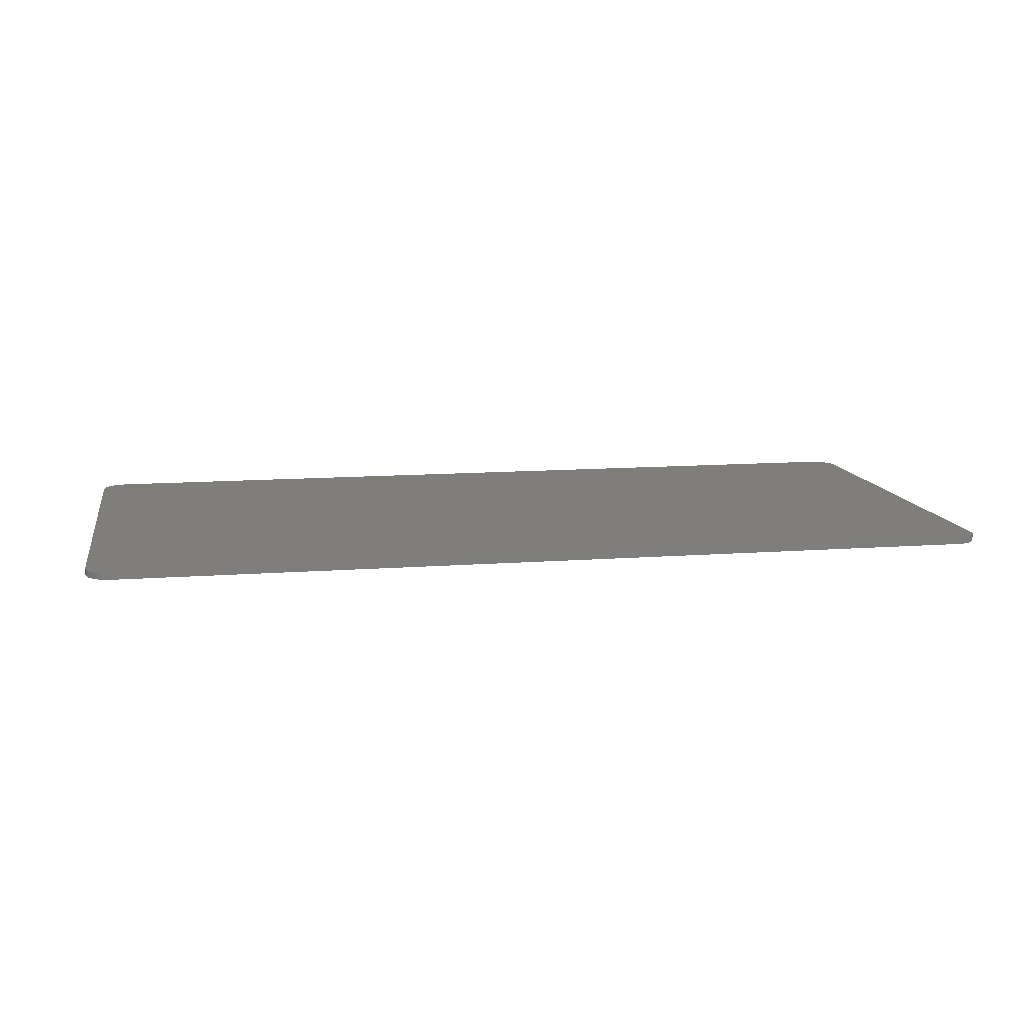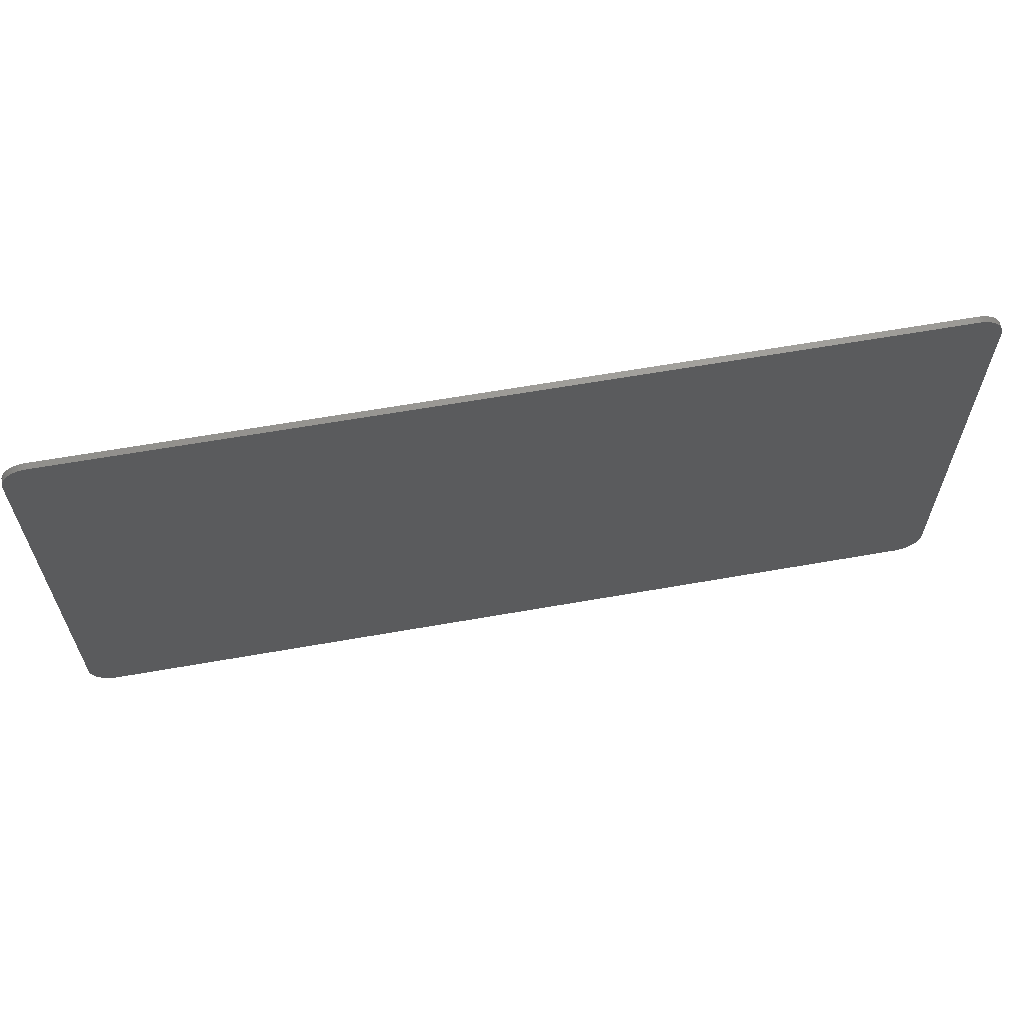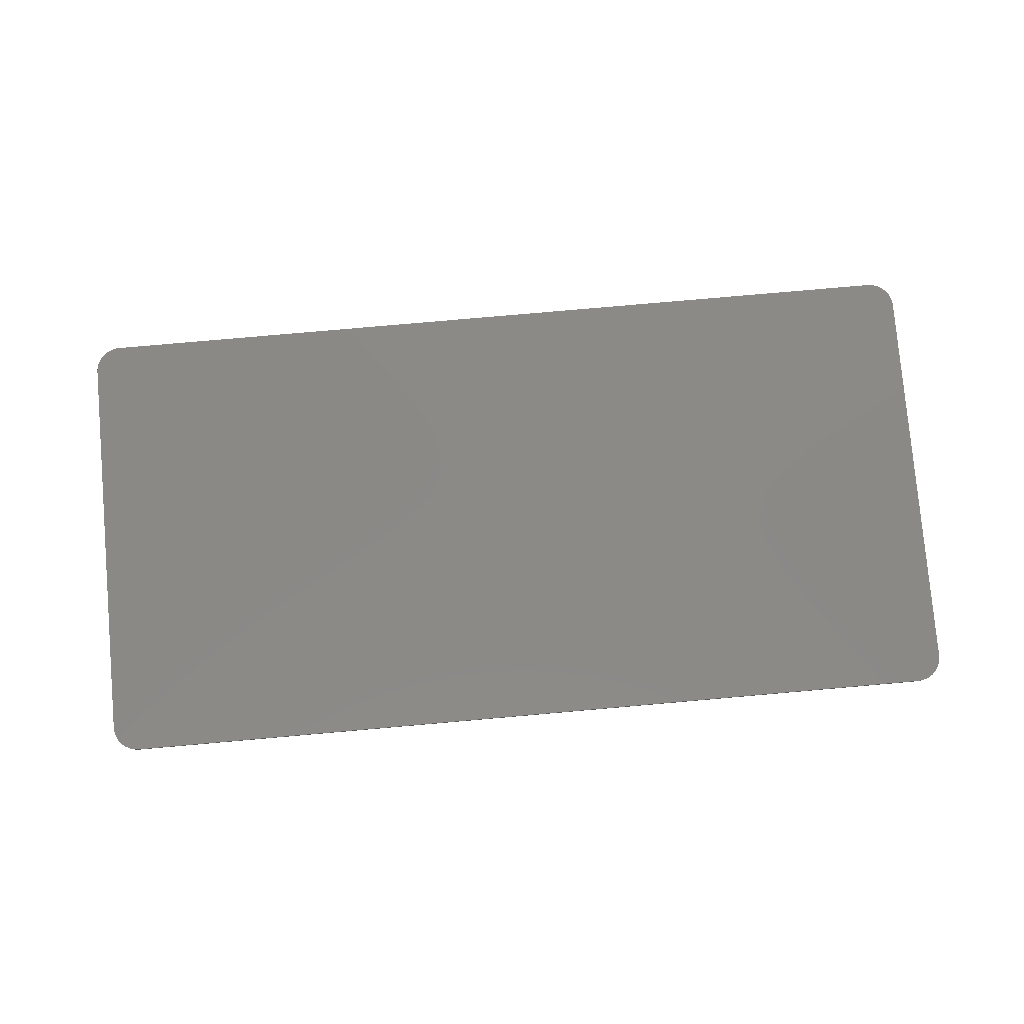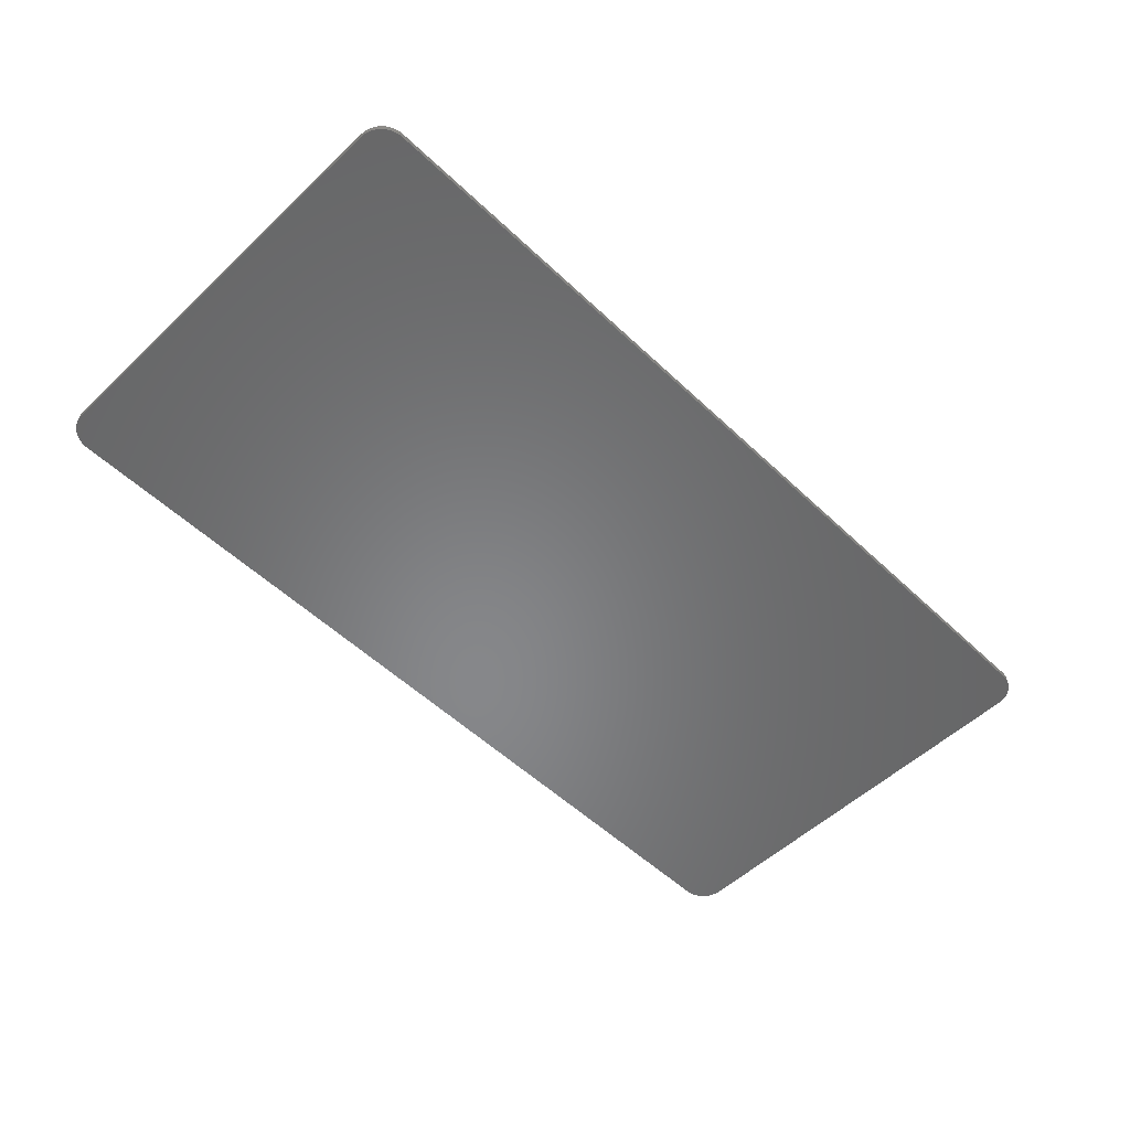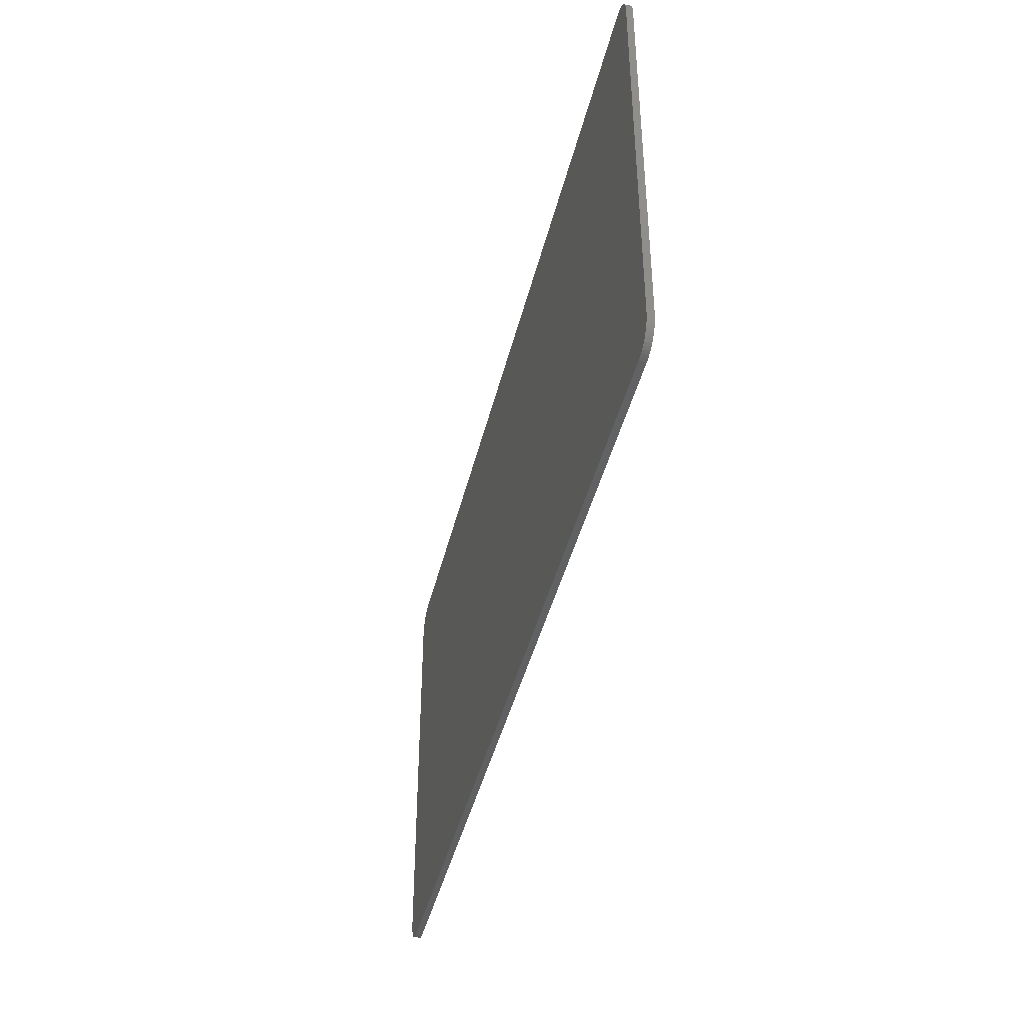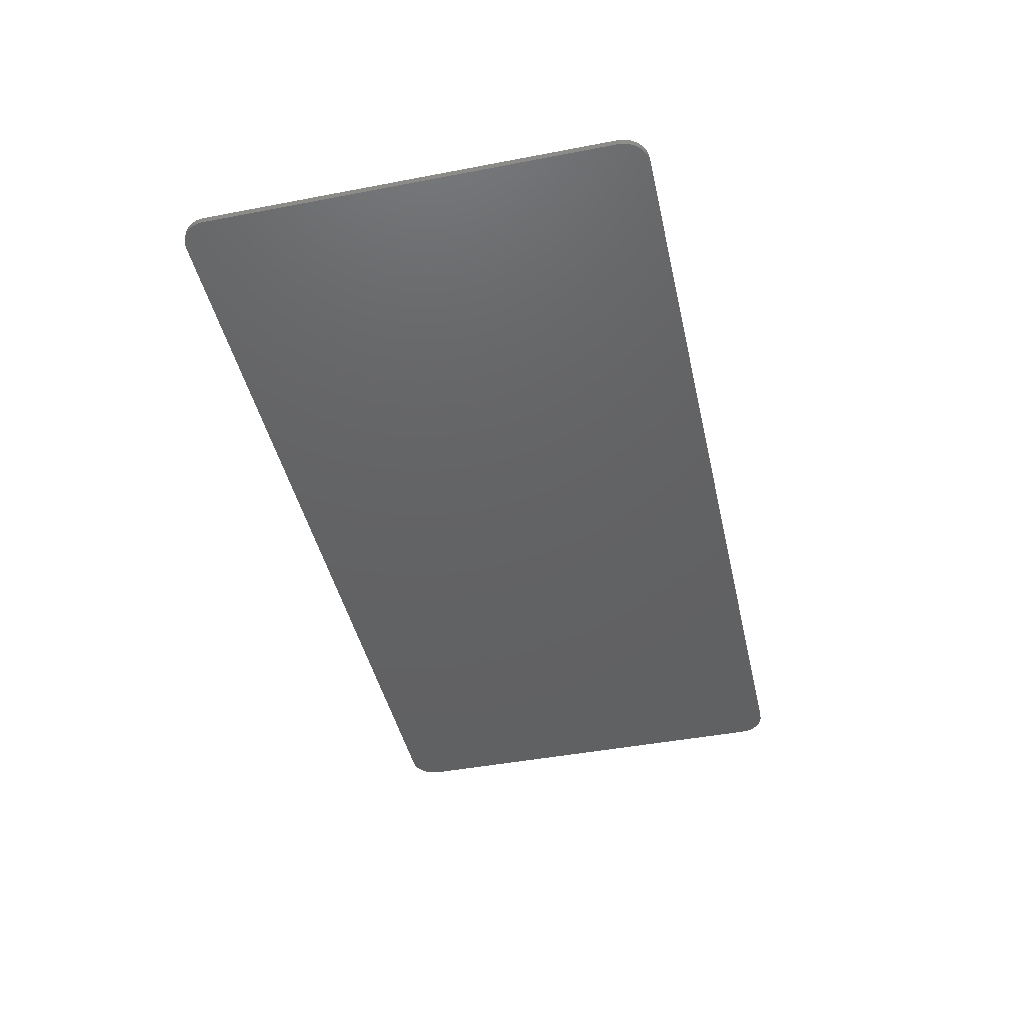
<metadata>
{"format":"stl","ext":"stl","renderer":"f3d","projection":"perspective","resolution":1024,"background":"white","views":[{"elev":11.8,"azim":-10.3,"up":"+Y"},{"elev":62.0,"azim":-10.2,"up":"+Z"},{"elev":79.5,"azim":175.0,"up":"+Y"},{"elev":-53.9,"azim":-45.1,"up":"+Y"},{"elev":-42.4,"azim":76.7,"up":"+Z"},{"elev":-44.3,"azim":-77.4,"up":"+Y"}]}
</metadata>
<code>
# stl→obj: 218 verts, 424 faces
v 6.6 0 -3.5
v 6.997 0 -3.152
v 7 0 -3.1
v 6.652 0 -3.497
v 6.986 0 -3.204
v 6.704 0 -3.486
v 6.97 0 -3.253
v 6.753 0 -3.47
v 6.946 0 -3.3
v 6.8 0 -3.446
v 6.917 0 -3.344
v 6.843 0 -3.417
v 6.883 0 -3.383
v 7 0 3.1
v 6.652 0 3.497
v 6.6 0 3.5
v 6.997 0 3.152
v 6.704 0 3.486
v 6.986 0 3.204
v 6.753 0 3.47
v 6.97 0 3.253
v 6.8 0 3.446
v 6.946 0 3.3
v 6.843 0 3.417
v 6.917 0 3.344
v 6.883 0 3.383
v -6.6 0 3.5
v -6.997 0 3.152
v -7 0 3.1
v -6.652 0 3.497
v -6.986 0 3.204
v -6.704 0 3.486
v -6.97 0 3.253
v -6.753 0 3.47
v -6.946 0 3.3
v -6.8 0 3.446
v -6.917 0 3.344
v -6.843 0 3.417
v -6.883 0 3.383
v -7 0 -3.1
v -6.652 0 -3.497
v -6.6 0 -3.5
v -6.997 0 -3.152
v -6.704 0 -3.486
v -6.986 0 -3.204
v -6.753 0 -3.47
v -6.97 0 -3.253
v -6.8 0 -3.446
v -6.946 0 -3.3
v -6.843 0 -3.417
v -6.917 0 -3.344
v -6.883 0 -3.383
v 6.997 -0.1 -3.152
v 7 -0.1 -3.1
v 6.986 -0.1 -3.204
v 6.97 -0.1 -3.253
v 6.946 -0.1 -3.3
v 6.917 -0.1 -3.344
v 6.883 -0.1 -3.383
v 6.843 -0.1 -3.417
v 6.8 -0.1 -3.446
v 6.753 -0.1 -3.47
v 6.704 -0.1 -3.486
v 6.652 -0.1 -3.497
v 6.6 -0.1 -3.5
v -6.652 -0.1 -3.497
v -6.6 -0.1 -3.5
v -6.704 -0.1 -3.486
v -6.753 -0.1 -3.47
v -6.8 -0.1 -3.446
v -6.843 -0.1 -3.417
v -6.883 -0.1 -3.383
v -6.917 -0.1 -3.344
v -6.946 -0.1 -3.3
v -6.97 -0.1 -3.253
v -6.986 -0.1 -3.204
v -6.997 -0.1 -3.152
v -7 -0.1 -3.1
v -6.997 -0.1 3.152
v -7 -0.1 3.1
v -6.986 -0.1 3.204
v -6.97 -0.1 3.253
v -6.946 -0.1 3.3
v -6.917 -0.1 3.344
v -6.883 -0.1 3.383
v -6.843 -0.1 3.417
v -6.8 -0.1 3.446
v -6.753 -0.1 3.47
v -6.704 -0.1 3.486
v -6.652 -0.1 3.497
v -6.6 -0.1 3.5
v 6.652 -0.1 3.497
v 6.6 -0.1 3.5
v 6.704 -0.1 3.486
v 6.753 -0.1 3.47
v 6.8 -0.1 3.446
v 6.843 -0.1 3.417
v 6.883 -0.1 3.383
v 6.917 -0.1 3.344
v 6.946 -0.1 3.3
v 6.97 -0.1 3.253
v 6.986 -0.1 3.204
v 6.997 -0.1 3.152
v 7 -0.1 3.1
v 0.1 -0.1 3.5
v -0.1 -0.1 -3.5
v 0.1 -0.1 -3.5
v -0.1 -0.1 3.5
v 1.36 -0.1 -2.32
v 0.96 -0.1 -3.5
v 1.2 -0.1 -3.5
v 1.12 -0.1 -2.48
v 1.58 -0.1 -1
v 1.28 -0.1 -1.44
v 1.4 -0.1 -0.68
v 2.34 -0.1 -1.06
v 2 -0.1 -1.16
v 3.24 -0.1 -1.38
v 2.98 -0.1 -1.5
v 4.3 -0.1 -2.9
v 4.54 -0.1 -3.5
v 4.52 -0.1 -2.92
v 4.32 -0.1 -3.5
v 2.68 -0.1 -2.02
v 3.52 -0.1 -2.64
v 3.68 -0.1 -2
v 2.7 -0.1 -2.4
v 2.18 -0.1 -2.02
v 4.36 -0.1 0.38
v 5.86 -0.1 -1.56
v 6.02 -0.1 -0.42
v 4.46 -0.1 -0.46
v 4.28 -0.1 0.86
v 6.12 -0.1 0.98
v 6.06 -0.1 2.28
v 6.12 -0.1 1.9
v 4.18 -0.1 1
v 5.88 -0.1 2.62
v 5.06 -0.1 3.14
v 5.54 -0.1 2.92
v 4.58 -0.1 3.24
v 3.94 -0.1 1.18
v 3.7 -0.1 2.92
v 4.22 -0.1 3.16
v 0.88 -0.1 1.6
v 1.74 -0.1 0.8
v 2.02 -0.1 1.14
v 0.82 -0.1 1.1
v 0.86 -0.1 0.7
v 1.46 -0.1 0.54
v 1.22 -0.1 0.4
v 0.94 -0.1 0.48
v 1.1 -0.1 2.2
v 2.34 -0.1 2.72
v 1.48 -0.1 2.62
v 2.72 -0.1 2.18
v 4.293 -0.1 -2.737
v 4.74 -0.1 -1.94
v 3.2 -0.1 2.48
v 2.24 -0.1 1.46
v 3.04 -0.1 2.62
v 2.06 -0.1 0.88
v 2.2 -0.1 1.16
v 1.76 -0.1 0.58
v 1.42 -0.1 0.34
v 1.18 -0.1 0.26
v 0.98 -0.1 0.26
v 0.82 -0.1 0.36
v 0.76 -0.1 0.52
v 0.7 -0.1 0.78
v 0.68 -0.1 1.1
v 0.7 -0.1 1.56
v 0.84 -0.1 2
v 1.02 -0.1 2.34
v 1.42 -0.1 2.76
v 3.66 -0.1 3.06
v 4.18 -0.1 3.28
v 3.2 -0.1 2.78
v 2.76 -0.1 2.68
v 2.8 -0.1 2.86
v 2.38 -0.1 2.88
v 1.9 -0.1 2.84
v 4.62 -0.1 3.36
v 5 -0.1 3.3
v 5.36 -0.1 3.2
v 5.78 -0.1 2.96
v 6 -0.1 2.72
v 6.22 -0.1 2.34
v 6.28 -0.1 1.92
v 6.28 -0.1 0.98
v 4.3 -0.1 -0.44
v 4.52 -0.1 -1.1
v 4.16 -0.1 0.6
v 4.1 -0.1 0.82
v 3.98 -0.1 0.96
v 3.84 -0.1 1.04
v 3.66 -0.1 1.18
v 3.68 -0.1 1.02
v 3.44 -0.1 1.08
v 3.52 -0.1 0.92
v 3.34 -0.1 0.92
v 6.2 -0.1 -0.38
v 6.04 -0.1 -1.48
v 5.86 -0.1 -2.42
v 5.58 -0.1 -2.78
v 5.68 -0.1 -3
v 3.36 -0.1 -2.78
v 2.62 -0.1 -2.56
v 2.28 -0.1 -2.36
v 1.8 -0.1 -1.86
v 2.4 -0.1 -1.86
v 4.8 -0.1 -1.78
v 5.34 -0.1 -1.88
v 4.16 -0.1 -1.76
v 3.411 -0.1 -1.648
v 3.514 -0.1 -1.808
v 3.751 -0.1 -1.777
v 2.5 -0.1 1.52
f 1 2 3
f 2 1 4
f 4 5 2
f 5 4 6
f 6 7 5
f 7 6 8
f 8 9 7
f 9 8 10
f 10 11 9
f 11 10 12
f 12 13 11
f 14 15 16
f 15 14 17
f 17 18 15
f 18 17 19
f 19 20 18
f 20 19 21
f 21 22 20
f 22 21 23
f 23 24 22
f 24 23 25
f 25 26 24
f 27 28 29
f 28 27 30
f 30 31 28
f 31 30 32
f 32 33 31
f 33 32 34
f 34 35 33
f 35 34 36
f 36 37 35
f 37 36 38
f 38 39 37
f 40 41 42
f 41 40 43
f 43 44 41
f 44 43 45
f 45 46 44
f 46 45 47
f 47 48 46
f 48 47 49
f 49 50 48
f 50 49 51
f 51 52 50
f 16 29 27
f 29 16 14
f 3 29 14
f 29 3 40
f 3 42 40
f 42 3 1
f 53 3 54
f 3 53 2
f 55 2 53
f 2 55 5
f 56 5 55
f 5 56 7
f 57 7 56
f 7 57 9
f 58 9 57
f 9 58 11
f 59 11 58
f 11 59 13
f 60 13 59
f 13 60 12
f 61 12 60
f 12 61 10
f 62 10 61
f 10 62 8
f 63 8 62
f 8 63 6
f 64 6 63
f 6 64 4
f 65 4 64
f 4 65 1
f 66 42 67
f 42 66 41
f 68 41 66
f 41 68 44
f 69 44 68
f 44 69 46
f 70 46 69
f 46 70 48
f 71 48 70
f 48 71 50
f 72 50 71
f 50 72 52
f 73 52 72
f 52 73 51
f 74 51 73
f 51 74 49
f 75 49 74
f 49 75 47
f 76 47 75
f 47 76 45
f 77 45 76
f 45 77 43
f 78 43 77
f 43 78 40
f 79 29 80
f 29 79 28
f 81 28 79
f 28 81 31
f 82 31 81
f 31 82 33
f 83 33 82
f 33 83 35
f 84 35 83
f 35 84 37
f 85 37 84
f 37 85 39
f 86 39 85
f 39 86 38
f 87 38 86
f 38 87 36
f 88 36 87
f 36 88 34
f 89 34 88
f 34 89 32
f 90 32 89
f 32 90 30
f 91 30 90
f 30 91 27
f 92 16 93
f 16 92 15
f 94 15 92
f 15 94 18
f 95 18 94
f 18 95 20
f 96 20 95
f 20 96 22
f 97 22 96
f 22 97 24
f 98 24 97
f 24 98 26
f 99 26 98
f 26 99 25
f 100 25 99
f 25 100 23
f 101 23 100
f 23 101 21
f 102 21 101
f 21 102 19
f 103 19 102
f 19 103 17
f 104 17 103
f 17 104 14
f 93 27 91
f 27 93 16
f 54 14 104
f 14 54 3
f 67 1 65
f 1 67 42
f 80 40 78
f 40 80 29
f 65 53 54
f 53 65 64
f 64 55 53
f 55 64 63
f 63 56 55
f 56 63 62
f 62 57 56
f 57 62 61
f 61 58 57
f 58 61 60
f 60 59 58
f 104 92 93
f 92 104 103
f 103 94 92
f 94 103 102
f 102 95 94
f 95 102 101
f 101 96 95
f 96 101 100
f 100 97 96
f 97 100 99
f 99 98 97
f 91 79 80
f 79 91 90
f 90 81 79
f 81 90 89
f 89 82 81
f 82 89 88
f 88 83 82
f 83 88 87
f 87 84 83
f 84 87 86
f 86 85 84
f 78 66 67
f 66 78 77
f 77 68 66
f 68 77 76
f 76 69 68
f 69 76 75
f 75 70 69
f 70 75 74
f 74 71 70
f 71 74 73
f 73 72 71
f 105 106 107
f 106 105 108
f 109 110 111
f 110 109 112
f 112 113 114
f 113 112 109
f 115 114 113
f 113 116 115
f 116 113 117
f 117 118 116
f 118 117 119
f 120 121 122
f 121 120 123
f 124 125 126
f 125 124 127
f 128 127 124
f 129 130 131
f 130 129 132
f 133 131 134
f 131 133 129
f 134 135 133
f 135 134 136
f 137 135 138
f 135 137 133
f 139 138 140
f 138 139 137
f 141 137 139
f 137 141 142
f 143 141 144
f 141 143 142
f 145 146 147
f 146 145 148
f 149 146 148
f 146 149 150
f 149 151 150
f 151 149 152
f 153 154 155
f 154 153 156
f 157 126 125
f 126 157 158
f 159 156 160
f 156 159 161
f 80 67 91
f 67 80 78
f 108 67 106
f 67 108 91
f 118 147 162
f 147 118 163
f 146 162 147
f 162 146 164
f 150 164 146
f 164 150 165
f 151 165 150
f 165 151 166
f 151 167 166
f 167 151 152
f 152 168 167
f 168 152 169
f 149 169 152
f 169 149 170
f 148 170 149
f 170 148 171
f 148 172 171
f 172 148 145
f 145 173 172
f 173 145 153
f 153 174 173
f 174 153 155
f 175 174 155
f 176 144 177
f 144 176 143
f 178 143 176
f 143 178 161
f 143 161 159
f 178 179 161
f 179 178 180
f 181 179 180
f 179 181 154
f 182 154 181
f 154 182 155
f 182 175 155
f 141 177 144
f 177 141 183
f 141 184 183
f 184 141 139
f 139 185 184
f 185 139 140
f 140 186 185
f 186 140 187
f 138 187 140
f 187 138 188
f 135 188 138
f 188 135 189
f 136 189 135
f 189 136 190
f 136 134 190
f 132 191 192
f 191 132 129
f 129 193 191
f 193 129 133
f 133 194 193
f 194 133 137
f 137 195 194
f 195 137 142
f 142 196 195
f 196 142 197
f 197 198 196
f 198 197 199
f 199 200 198
f 200 199 201
f 201 191 200
f 191 201 192
f 131 190 134
f 190 131 202
f 131 203 202
f 203 131 130
f 130 204 203
f 204 130 205
f 204 205 206
f 205 122 206
f 122 205 157
f 127 207 125
f 207 127 208
f 127 209 208
f 209 127 128
f 210 209 128
f 211 128 124
f 128 211 210
f 212 158 213
f 158 212 214
f 207 111 123
f 111 207 208
f 209 111 208
f 111 209 109
f 210 109 209
f 113 210 117
f 210 113 109
f 215 211 216
f 211 215 119
f 119 210 211
f 210 119 117
f 193 200 191
f 200 193 194
f 195 200 194
f 200 195 196
f 196 198 200
f 115 164 165
f 164 115 116
f 165 166 115
f 167 115 166
f 112 107 110
f 107 112 168
f 168 112 114
f 115 168 114
f 168 115 167
f 169 107 168
f 170 107 169
f 171 107 170
f 107 171 105
f 105 171 172
f 105 172 173
f 105 173 174
f 105 174 175
f 176 180 178
f 104 187 188
f 187 104 93
f 93 186 187
f 93 185 186
f 93 184 185
f 93 183 184
f 177 180 176
f 180 177 181
f 105 181 177
f 181 105 182
f 105 175 182
f 105 177 183
f 105 183 93
f 104 188 189
f 104 189 190
f 202 104 190
f 104 202 54
f 203 54 202
f 54 203 65
f 203 204 65
f 204 206 65
f 206 121 65
f 121 206 122
f 216 217 215
f 217 216 126
f 118 119 215
f 217 118 215
f 118 217 163
f 216 124 126
f 124 216 211
f 126 214 217
f 214 126 158
f 212 192 214
f 192 212 130
f 192 217 214
f 217 192 201
f 130 212 213
f 132 192 130
f 213 205 130
f 205 213 157
f 213 158 157
f 157 120 122
f 120 157 125
f 125 207 120
f 207 123 120
f 162 116 118
f 116 162 164
f 159 160 218
f 143 197 142
f 197 143 159
f 159 199 197
f 199 159 218
f 218 201 199
f 201 218 163
f 160 163 218
f 163 160 147
f 160 145 147
f 145 160 153
f 153 160 156
f 156 179 154
f 179 156 161
f 163 217 201

</code>
